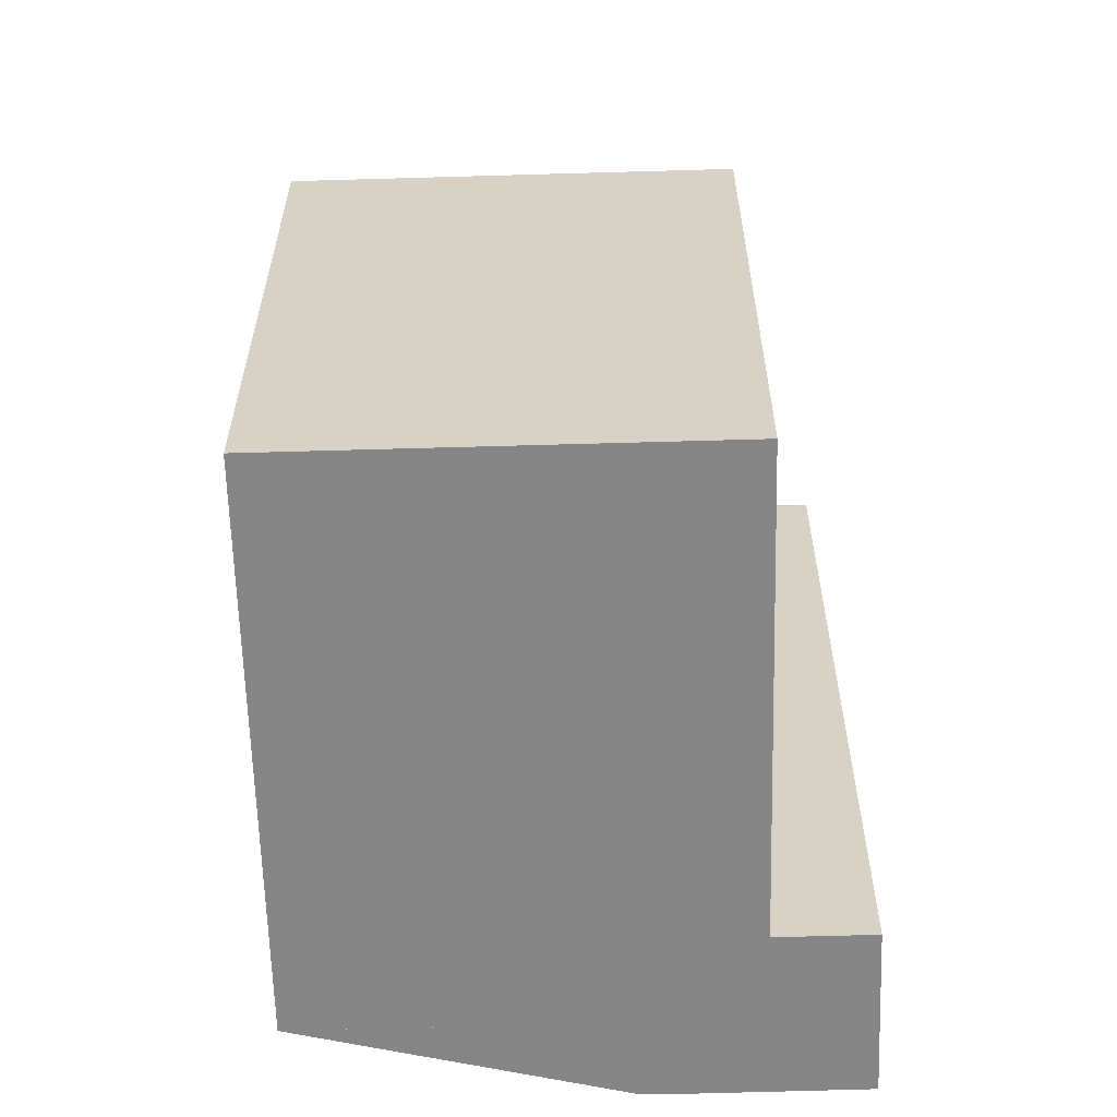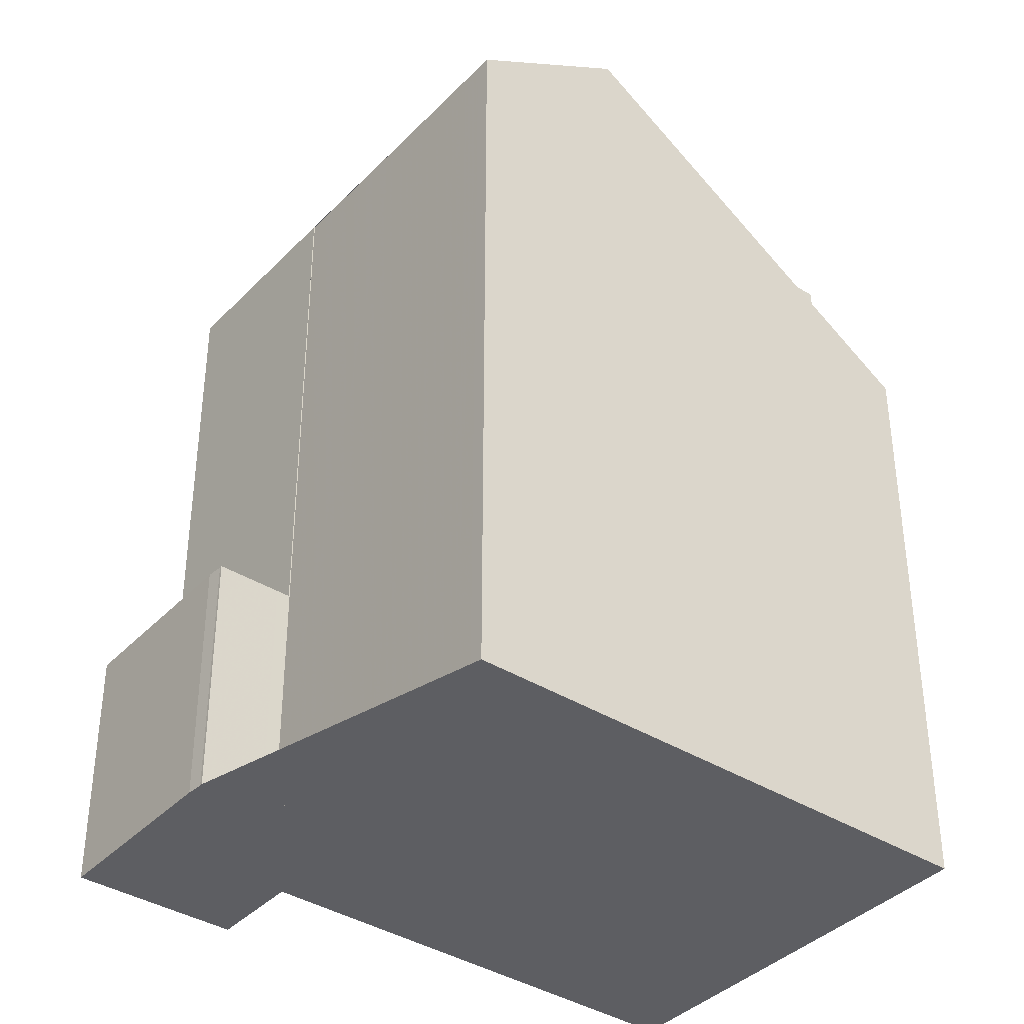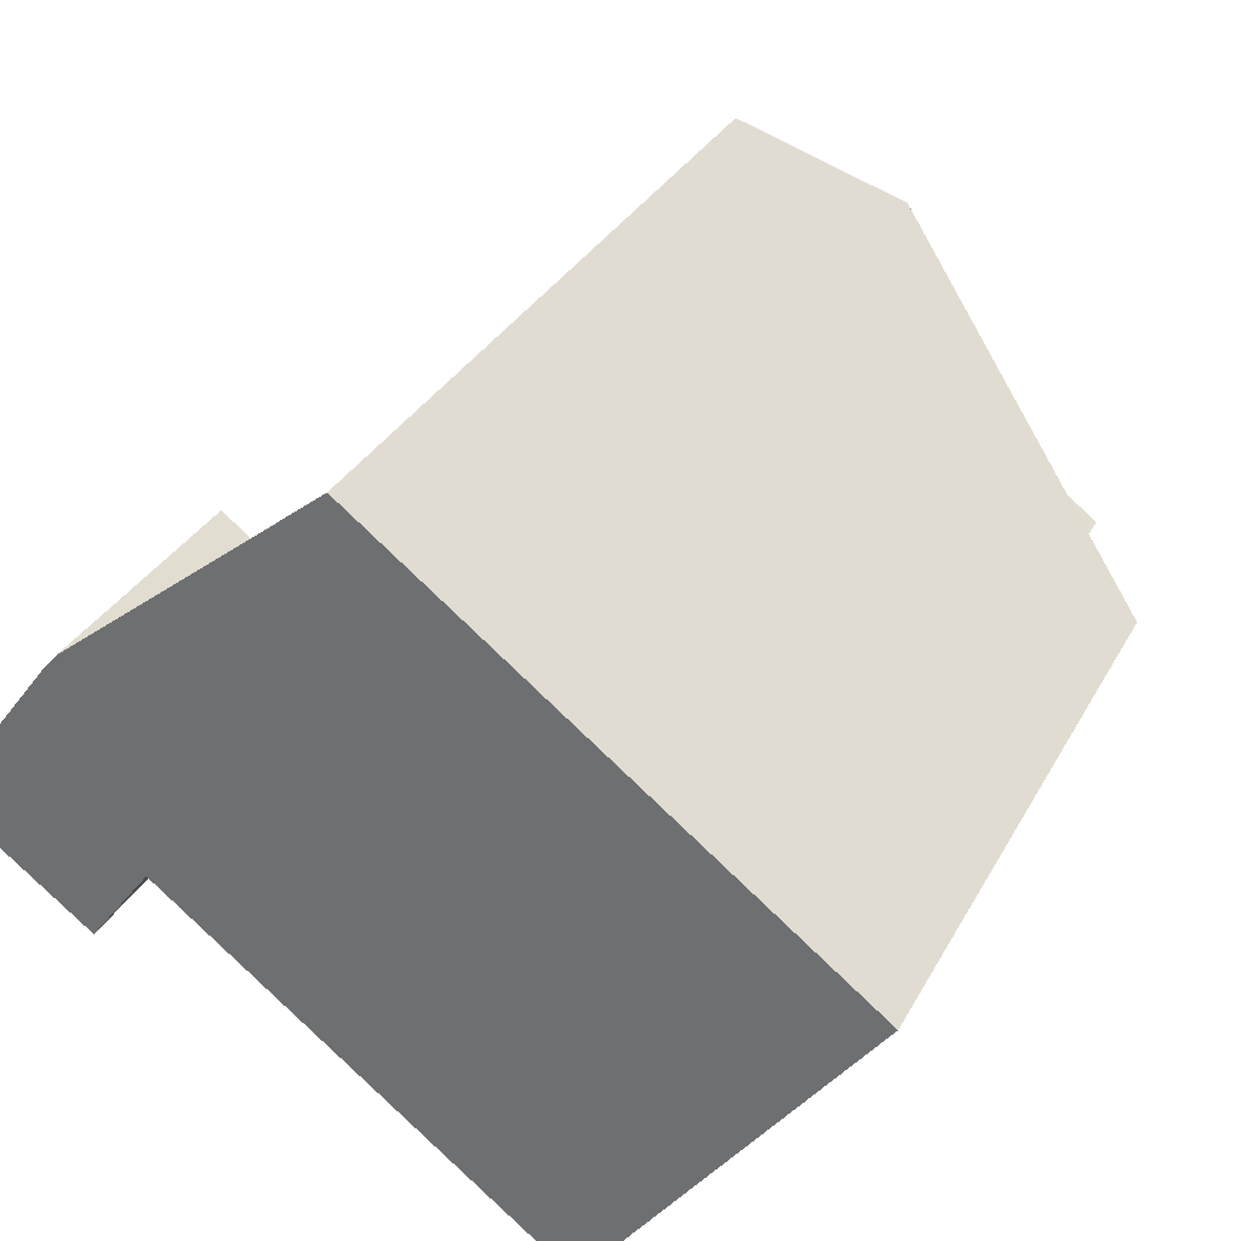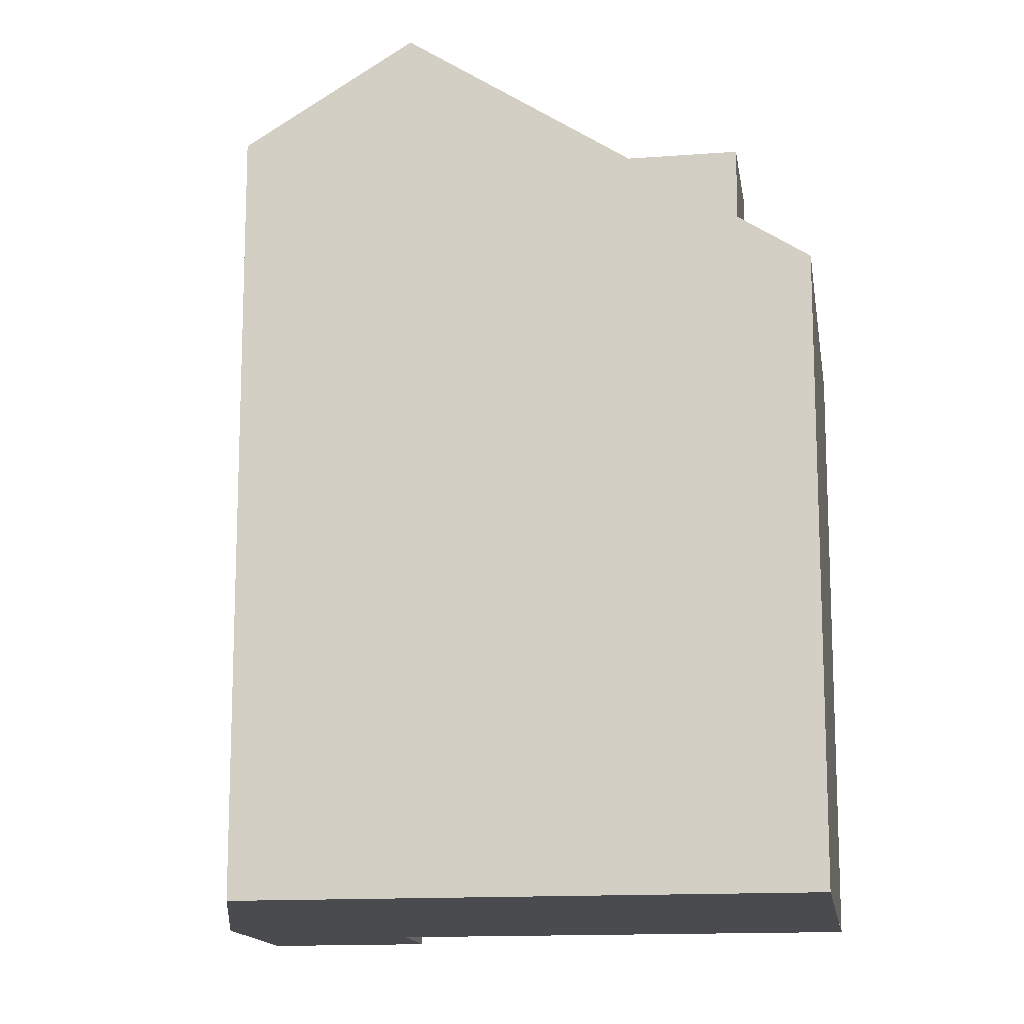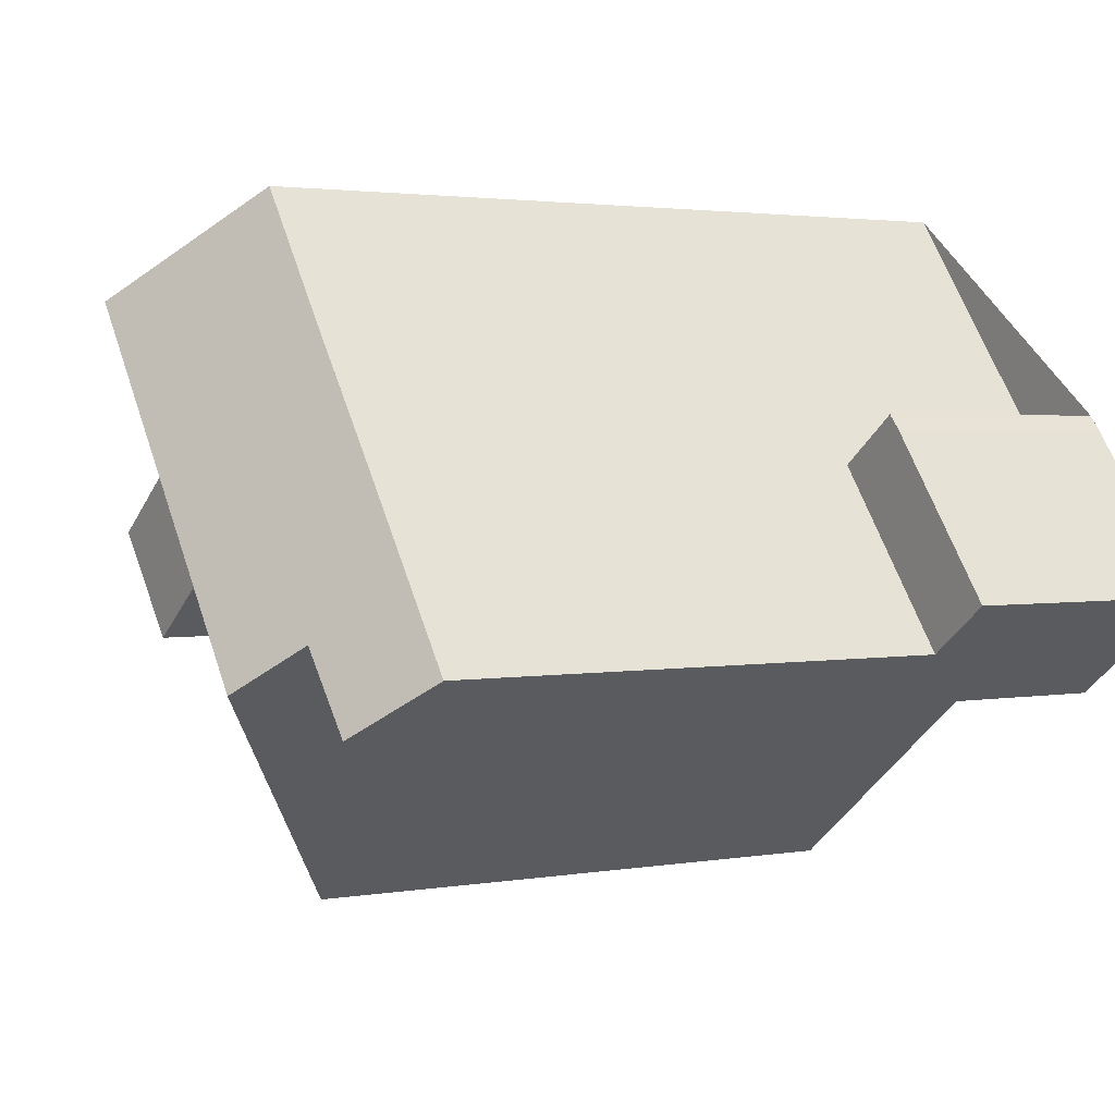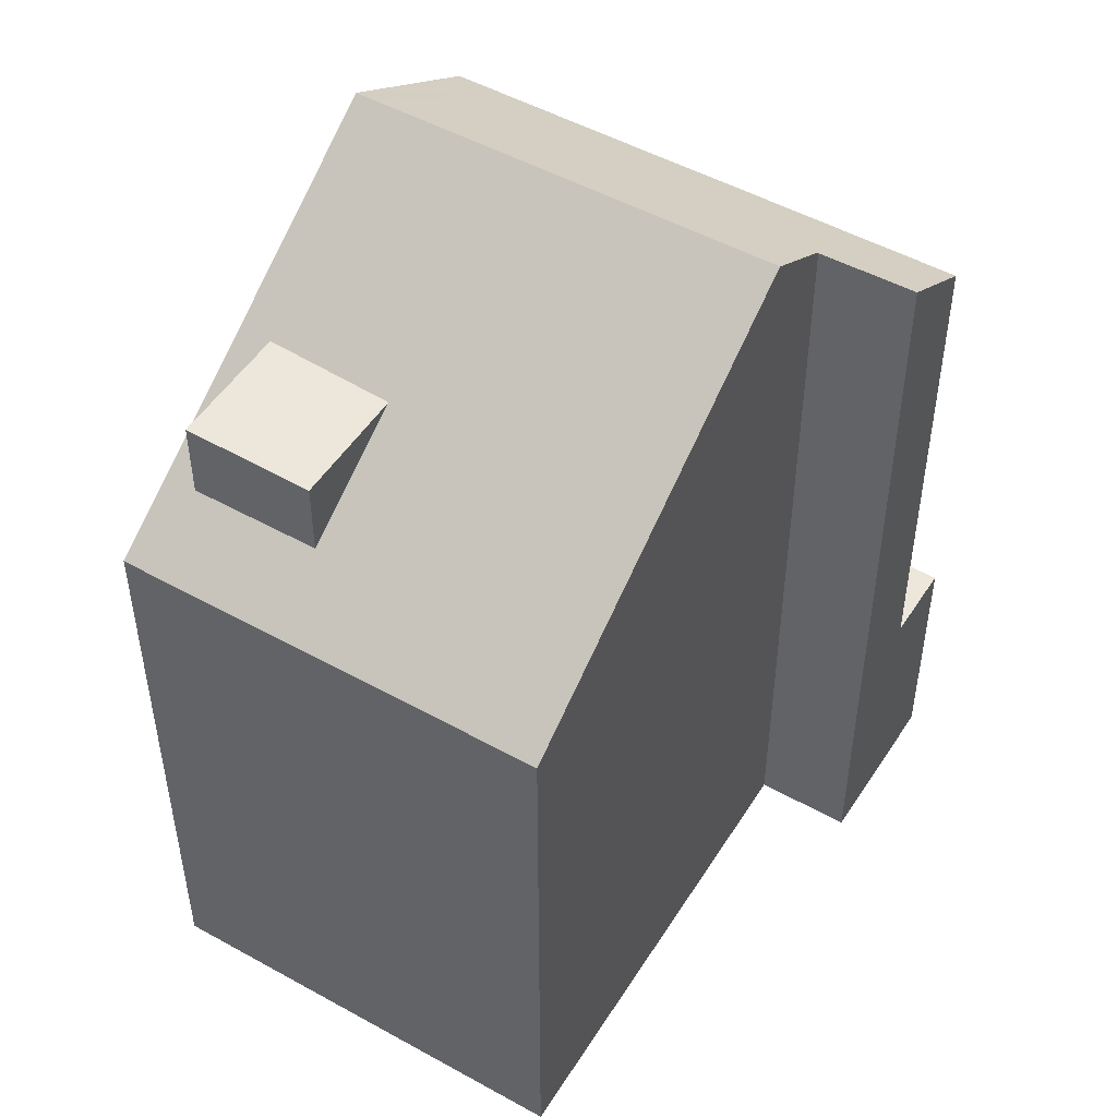
<metadata>
{"format":"obj","ext":"obj","renderer":"f3d","projection":"perspective","resolution":1024,"background":"white","views":[{"elev":-62.0,"azim":-51.4,"up":"+Z"},{"elev":-38.4,"azim":178.7,"up":"+Z"},{"elev":31.8,"azim":-155.6,"up":"+Y"},{"elev":-14.3,"azim":-134.5,"up":"+Z"},{"elev":2.4,"azim":57.7,"up":"+Y"},{"elev":50.6,"azim":-21.7,"up":"+Z"}]}
</metadata>
<code>
v -1919 -884.1 9.179
v -1915 -889.2 9.187
v -1912 -879 11.4
v -1909 -882.8 11.43
v -1909 -886.1 12.26
v -1909 -884.9 12.25
v -1908 -882 3.748
v -1908 -882.1 3.748
v -1908 -882.2 3.747
v -1907 -884.6 3.74
v -1910 -885.6 12.96
v -1914 -880.5 12.94
v -1917 -882.3 11.06
v -1913 -887.6 10.92
v -1914 -880.6 12.94
v -1917 -882.4 11.06
v -1919 -884.2 9.179
v -1914 -880.5 12.94
v -1910 -885.6 12.96
v -1909 -882.7 11.42
v -1908 -885.3 11.44
v -1908 -885.3 3.738
v -1909 -882.7 3.746
v -1909 -882.8 3.746
v -1908 -882.1 3.747
v -1909 -882.7 3.746
v -1908 -885.3 3.738
v -1916 -882.7 11.05
v -1915 -884.3 11.01
v -1908 -885.3 10.86
v -1909 -882.7 10.93
v -1914 -880.6 12.94
v -1912 -879.1 11.4
v -1908 -885.3 11.44
v -1909 -882.7 11.42
v -1908 -884.1 11.44
v -1910 -885.6 12.96
v -1910 -885.6 12.96
v -1908 -884.1 3.742
v -1913 -887.6 10.92
v -1915 -889.2 9.186
v -1908 -884.1 11.44
v -1908 -884.1 3.742
v -1907 -883.4 3.743
v -1908 -884.1 10.89
v -1916 -882 11.45
v -1912 -887.1 11.45
v -1916 -881.9 11.45
v -1912 -887.1 11.45
v -1909 -882.8 11.43
v -1911 -884.3 12.96
v -1911 -884.3 12.96
v -1913 -885.7 11.45
v -1914 -886.2 10.96
v -1916 -887.8 9.184
v -1909 -882.8 3.746
v -1909 -882.8 11.43
v -1909 -882.8 10.93
v -1916 -882.7 11.05
v -1918 -883.8 11.06
v -1918 -883.8 9.858
v -1912 -879.4 11.4
v -1914 -880.9 12.94
v -1914 -880.9 12.94
v -1916 -882.3 11.45
v -1916 -882.7 11.05
v -1919 -884.4 9.179
v -1913 -879.9 11.9
v -1910 -883.3 11.93
v -1909 -884.6 11.94
v -1908 -885.8 11.96
v -1913 -879.6 11.89
v -1913 -879.5 11.89
v -1909 -882.7 3.746
v -1908 -884 3.742
v -1909 -882.6 3.746
v -1907 -885.2 3.738
v -1908 -882.1 3.747
v -1907 -883.4 3.743
v -1908 -882 3.748
v -1907 -884.6 3.74
v -1914 -888.6 9.865
v -1915 -887.2 9.863
v -1918 -883.8 11.06
v -1918 -883.8 9.858
v -1918 -883.5 9.857
v -1918 -883.8 11.06
v -1917 -885.4 11.01
v -1918 -883.8 9.858
v -1917 -885.4 9.86
v -1918 -883.4 9.857
v -1914 -888.6 9.865
v -1908 -885.3 11.44
v -1908 -885.8 11.96
v -1908 -885.3 3.738
v -1907 -884.6 3.74
v -1907 -885.2 3.738
v -1907 -884.6 3.74
v -1909 -886.1 12.26
v -1908 -885.3 3.738
v -1908 -885.3 11.44
v -1908 -885.3 10.86
v -1915 -884.3 11.01
v -1917 -885.4 11.01
v -1917 -885.4 11.01
v -1917 -885.4 9.86
v -1911 -881.4 11.91
v -1913 -882.4 12.95
v -1913 -882.4 12.95
v -1915 -883.9 11.45
v -1915 -884.3 11.01
v -1917 -885.4 9.86
v -1911 -881 11.42
v -1918 -886 9.182
v -1915 -889.2 9.217
v -1916 -887.8 9.215
v -1918 -886 9.212
v -1919 -884.4 9.21
v -1919 -884.2 9.209
v -1919 -884 9.209
v -1915 -889.2 9.217
v -1912 -881.8 12.25
v -1913 -880.2 12.24
v -1909 -885 12.27
v -1909 -884.9 12.27
v -1913 -880 12.24
v -1910 -883.6 12.26
v -1913 -879.8 12.23
v -1919 -884 9.209
v -1919 -884.1 9.179
v -1919 -884.1 0
v -1919 -884 0
v -1915 -889.2 9.186
v -1915 -889.2 9.187
v -1915 -889.2 0
v -1915 -889.2 0
v -1912 -879.1 11.4
v -1912 -879 11.4
v -1912 -879 0
v -1912 -879.1 1.776e-15
v -1909 -882.7 11.42
v -1909 -882.8 11.43
v -1909 -882.8 -1.776e-15
v -1909 -882.7 0
v -1909 -886.1 12.26
v -1909 -886.1 12.26
v -1909 -886.1 1.776e-15
v -1909 -886.1 -1.776e-15
v -1909 -885 12.27
v -1909 -884.9 12.25
v -1909 -884.9 1.776e-15
v -1909 -885 1.776e-15
v -1908 -882.1 3.748
v -1908 -882 3.748
v -1908 -882 -4.441e-16
v -1908 -882.1 0
v -1908 -882.1 3.747
v -1908 -882.1 3.748
v -1908 -882.1 0
v -1908 -882.1 0
v -1907 -883.4 3.743
v -1908 -882.2 3.747
v -1908 -882.2 0
v -1907 -883.4 -4.441e-16
v -1907 -884.6 3.74
v -1907 -884.6 3.74
v -1907 -884.6 0
v -1907 -884.6 -4.441e-16
v -1912 -887.1 11.45
v -1910 -885.6 12.96
v -1910 -885.6 0
v -1912 -887.1 0
v -1916 -881.9 11.45
v -1917 -882.3 11.06
v -1917 -882.3 0
v -1916 -881.9 0
v -1914 -888.6 9.865
v -1913 -887.6 10.92
v -1913 -887.6 1.776e-15
v -1914 -888.6 0
v -1919 -884.1 9.179
v -1919 -884.2 9.179
v -1919 -884.2 0
v -1919 -884.1 0
v -1913 -879.8 12.23
v -1914 -880.5 12.94
v -1914 -880.5 0
v -1913 -879.8 0
v -1909 -882.6 3.746
v -1909 -882.7 3.746
v -1909 -882.7 0
v -1909 -882.6 -4.441e-16
v -1908 -882.2 3.747
v -1908 -882.1 3.747
v -1908 -882.1 0
v -1908 -882.2 0
v -1912 -879.4 11.4
v -1912 -879.1 11.4
v -1912 -879.1 1.776e-15
v -1912 -879.4 0
v -1908 -885.8 11.96
v -1908 -885.3 11.44
v -1908 -885.3 0
v -1908 -885.8 0
v -1916 -887.8 9.184
v -1915 -889.2 9.186
v -1915 -889.2 0
v -1916 -887.8 0
v -1907 -884.6 3.74
v -1907 -883.4 3.743
v -1907 -883.4 -4.441e-16
v -1907 -884.6 0
v -1914 -880.5 12.94
v -1916 -881.9 11.45
v -1916 -881.9 0
v -1914 -880.5 0
v -1913 -887.6 10.92
v -1912 -887.1 11.45
v -1912 -887.1 0
v -1913 -887.6 1.776e-15
v -1918 -886 9.182
v -1916 -887.8 9.184
v -1916 -887.8 0
v -1918 -886 0
v -1911 -881 11.42
v -1912 -879.4 11.4
v -1912 -879.4 0
v -1911 -881 0
v -1919 -884.2 9.179
v -1919 -884.4 9.179
v -1919 -884.4 0
v -1919 -884.2 0
v -1909 -886.1 12.26
v -1908 -885.8 11.96
v -1908 -885.8 0
v -1909 -886.1 1.776e-15
v -1912 -879 11.4
v -1913 -879.5 11.89
v -1913 -879.5 0
v -1912 -879 0
v -1908 -882 3.748
v -1909 -882.6 3.746
v -1909 -882.6 -4.441e-16
v -1908 -882 -4.441e-16
v -1908 -885.3 3.738
v -1907 -885.2 3.738
v -1907 -885.2 -4.441e-16
v -1908 -885.3 0
v -1908 -882 3.748
v -1908 -882 3.748
v -1908 -882 -4.441e-16
v -1908 -882 -4.441e-16
v -1907 -885.2 3.738
v -1907 -884.6 3.74
v -1907 -884.6 -4.441e-16
v -1907 -885.2 -4.441e-16
v -1917 -882.3 11.06
v -1918 -883.4 9.857
v -1918 -883.4 0
v -1917 -882.3 0
v -1915 -889.2 9.217
v -1914 -888.6 9.865
v -1914 -888.6 0
v -1915 -889.2 -1.776e-15
v -1907 -884.6 3.74
v -1907 -884.6 3.74
v -1907 -884.6 0
v -1907 -884.6 0
v -1909 -884.9 12.25
v -1909 -886.1 12.26
v -1909 -886.1 -1.776e-15
v -1909 -884.9 1.776e-15
v -1909 -882.8 11.43
v -1911 -881 11.42
v -1911 -881 0
v -1909 -882.8 -1.776e-15
v -1919 -884.4 9.179
v -1918 -886 9.182
v -1918 -886 0
v -1919 -884.4 0
v -1918 -883.4 9.857
v -1919 -884 9.209
v -1919 -884 0
v -1918 -883.4 0
v -1915 -889.2 9.187
v -1915 -889.2 9.217
v -1915 -889.2 -1.776e-15
v -1915 -889.2 0
v -1910 -885.6 12.96
v -1909 -885 12.27
v -1909 -885 1.776e-15
v -1910 -885.6 0
v -1913 -879.5 11.89
v -1913 -879.8 12.23
v -1913 -879.8 0
v -1913 -879.5 0
v -1919 -884.1 0
v -1912 -879 0
v -1909 -882.8 0
v -1908 -882 0
v -1908 -882.1 0
v -1908 -882.2 0
v -1907 -884.6 0
v -1909 -886.1 0
v -1909 -884.9 0
v -1915 -889.2 0
f 91 13 16 86
f 46 16 13 48
f 49 14 40 47
f 82 40 14 92
f 74 24 23 76
f 95 43 75 97
f 57 42 45 58
f 128 73 72 126
f 58 45 39 56
f 125 70 94 99 6 124
f 126 72 68 123
f 66 16 46 65
f 86 16 66 85
f 75 43 24 74
f 101 21 30 102
f 102 30 27 100
f 65 46 15 64
f 48 12 15 46
f 47 38 11 49
f 127 69 70 125
f 53 47 40 54
f 83 54 40 82
f 52 38 47 53
f 58 31 20 57
f 56 26 31 58
f 123 68 107 122
f 111 66 65 110
f 110 65 64 109
f 107 68 62 113
f 94 70 36 93
f 72 33 62 68
f 69 50 36 70
f 73 3 33 72
f 79 75 74 78
f 78 74 76 80
f 97 75 79 96
f 78 25 9 44 79
f 80 7 8 25 78
f 96 79 44 98
f 116 83 82 115
f 118 85 112 117
f 119 86 85 118
f 120 91 86 119
f 115 82 92 121
f 87 28 89
f 88 29 90
f 93 34 71 94
f 96 81 77 97
f 98 10 81 96
f 94 71 5 99
f 102 45 42 101
f 100 39 45 102
f 97 77 22 95
f 106 61 60 105
f 122 107 69 127
f 110 53 54 111
f 111 54 83 112
f 109 52 53 110
f 113 4 35 50 69 107
f 104 84 59 103
f 117 112 83 116
f 115 41 55 116
f 117 114 67 118
f 118 67 17 119
f 119 17 1 120
f 121 2 41 115
f 116 55 114 117
f 122 108 63 123
f 124 19 37 125
f 123 63 32 126
f 125 37 51 127
f 126 32 18 128
f 127 51 108 122
f 130 131 132 129
f 134 135 136 133
f 138 139 140 137
f 142 143 144 141
f 146 147 148 145
f 150 151 152 149
f 154 155 156 153
f 158 159 160 157
f 162 163 164 161
f 166 167 168 165
f 170 171 172 169
f 174 175 176 173
f 178 179 180 177
f 182 183 184 181
f 186 187 188 185
f 190 191 192 189
f 194 195 196 193
f 198 199 200 197
f 202 203 204 201
f 206 207 208 205
f 210 211 212 209
f 214 215 216 213
f 218 219 220 217
f 222 223 224 221
f 226 227 228 225
f 230 231 232 229
f 234 235 236 233
f 238 239 240 237
f 242 243 244 241
f 246 247 248 245
f 250 251 252 249
f 254 255 256 253
f 258 259 260 257
f 262 263 264 261
f 266 267 268 265
f 270 271 272 269
f 274 275 276 273
f 278 279 280 277
f 282 283 284 281
f 286 287 288 285
f 290 291 292 289
f 294 295 296 293
f 298 299 300 301 302 303 304 305 306 297

</code>
